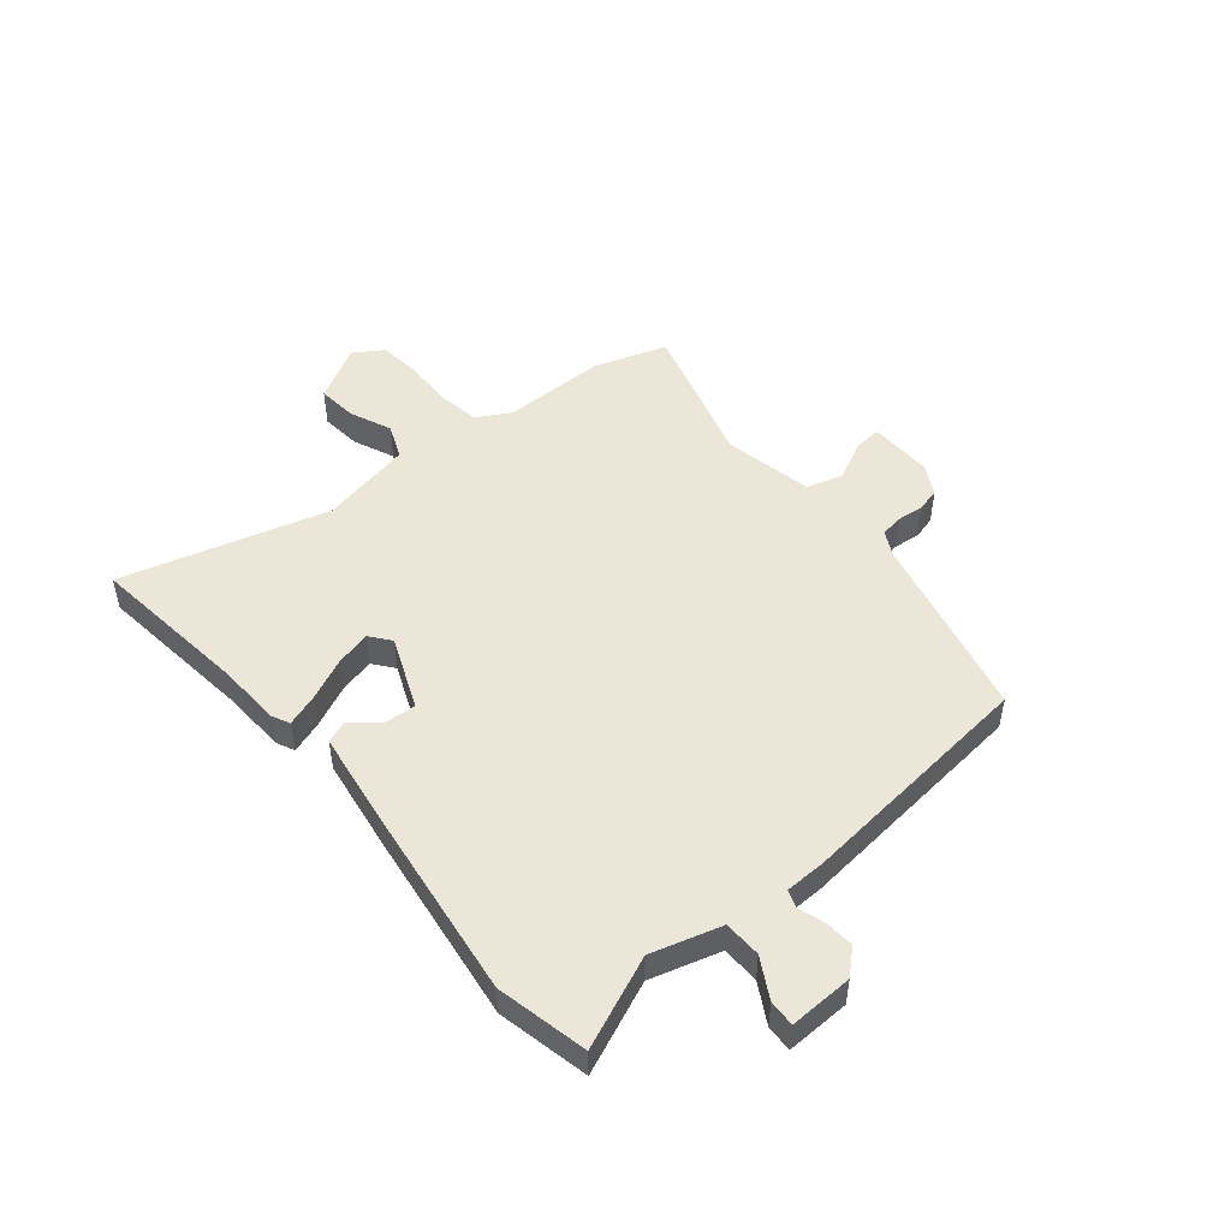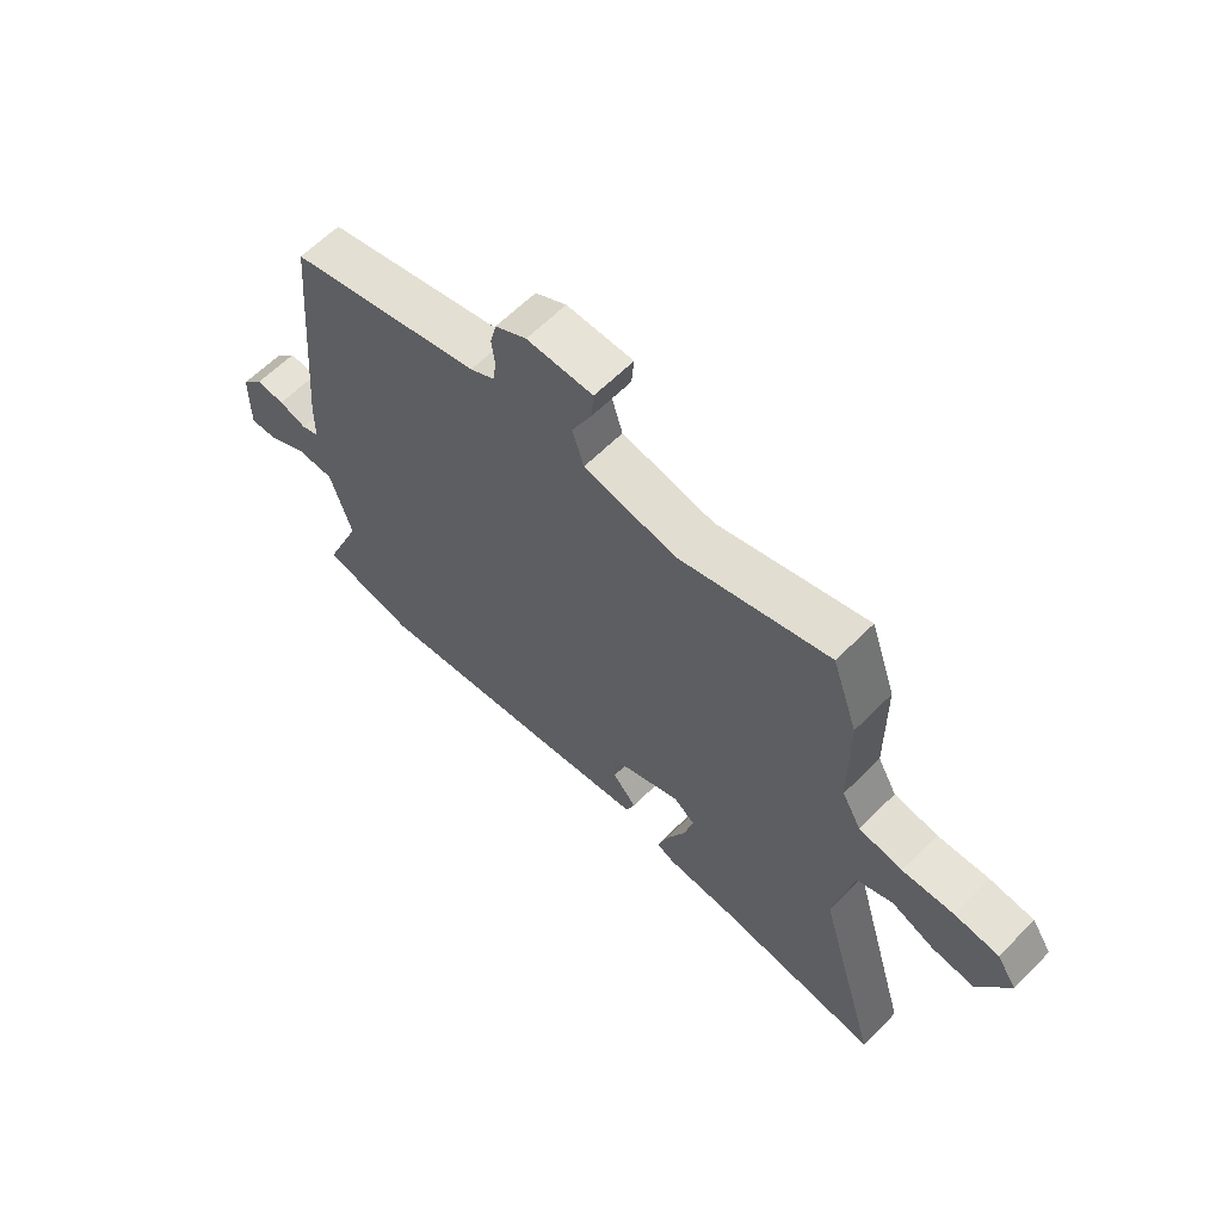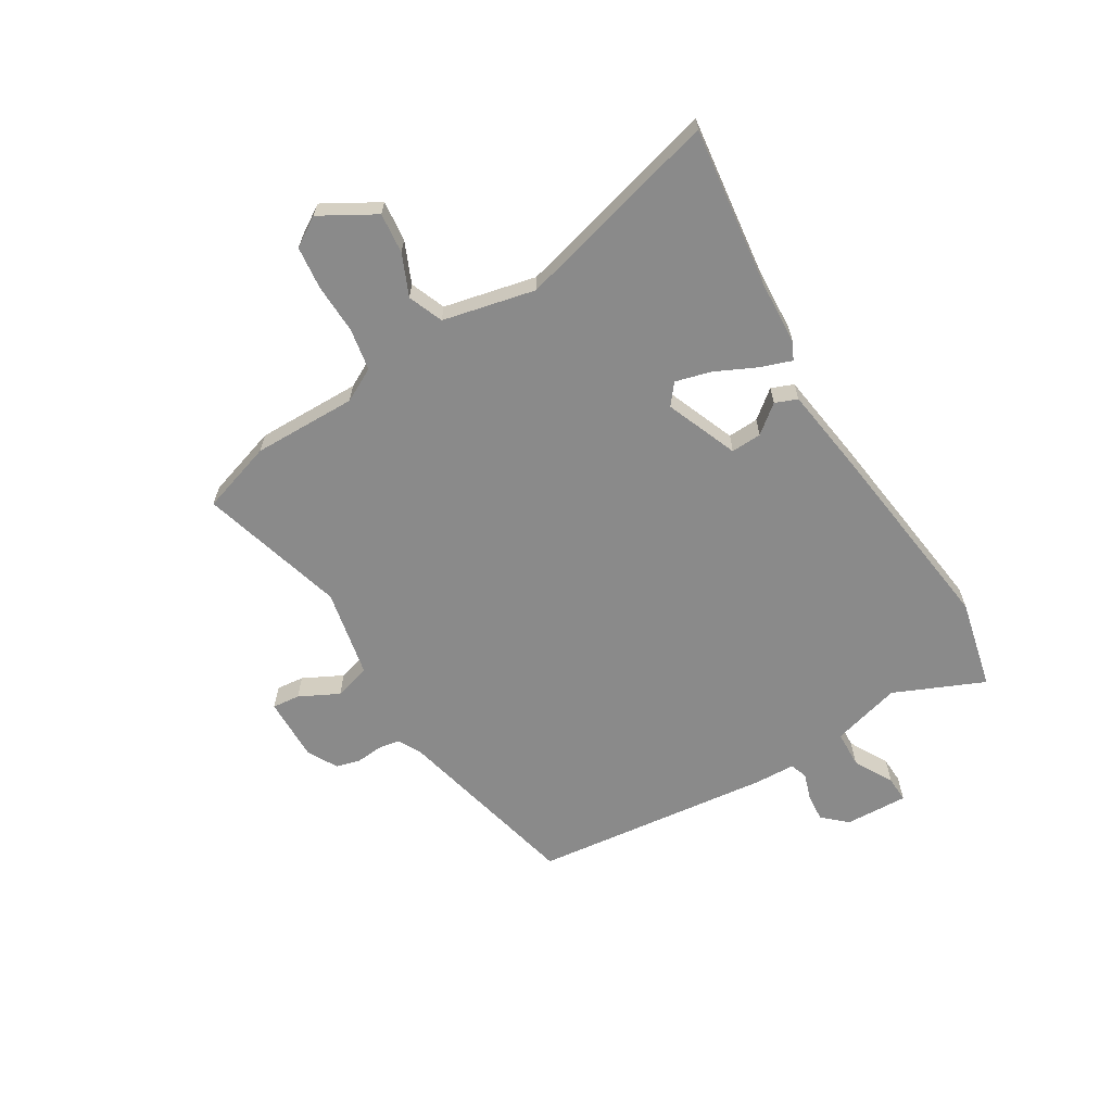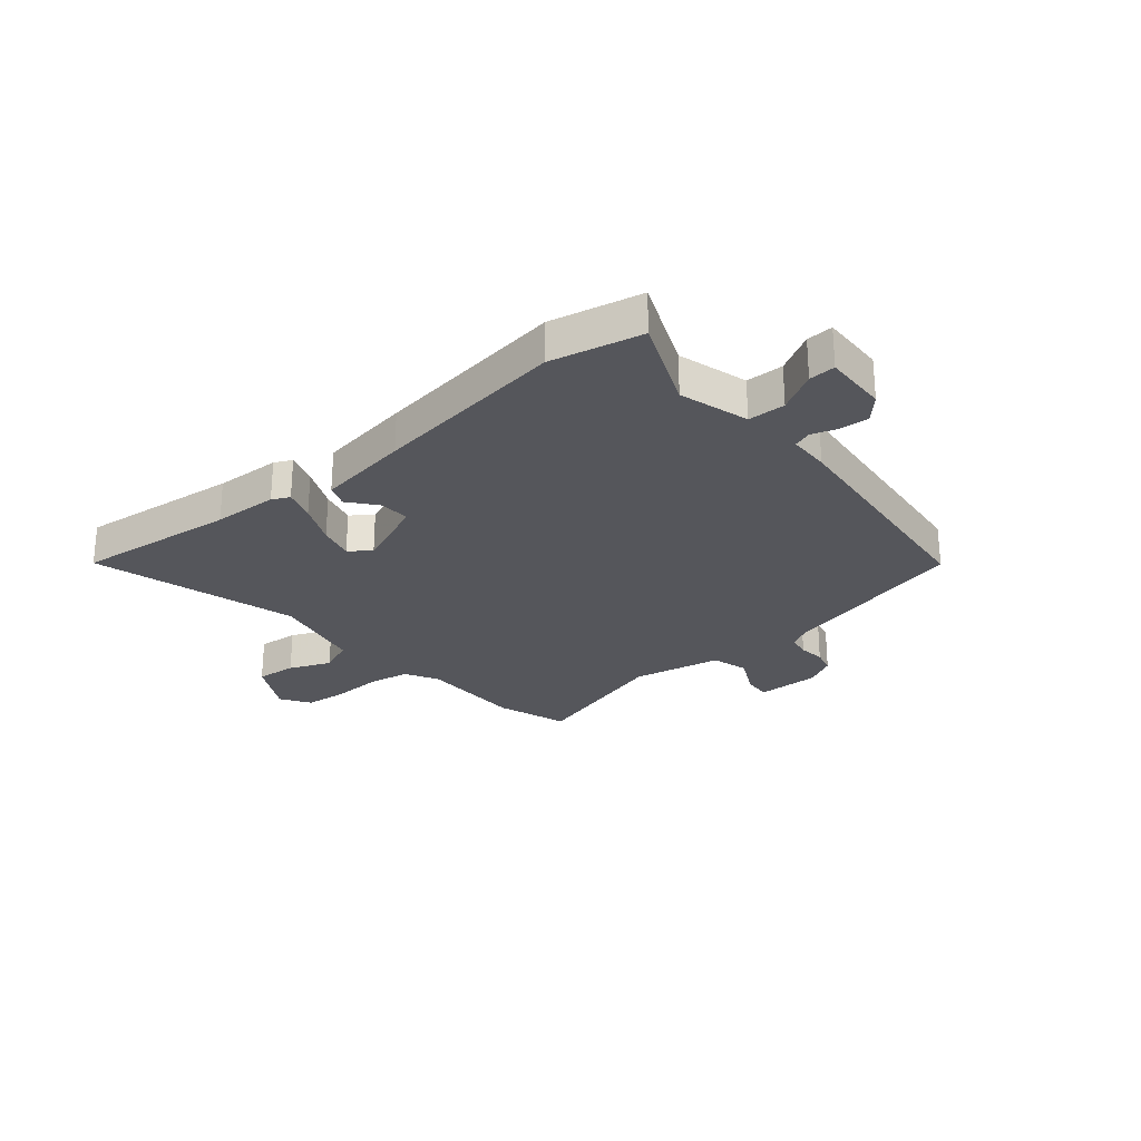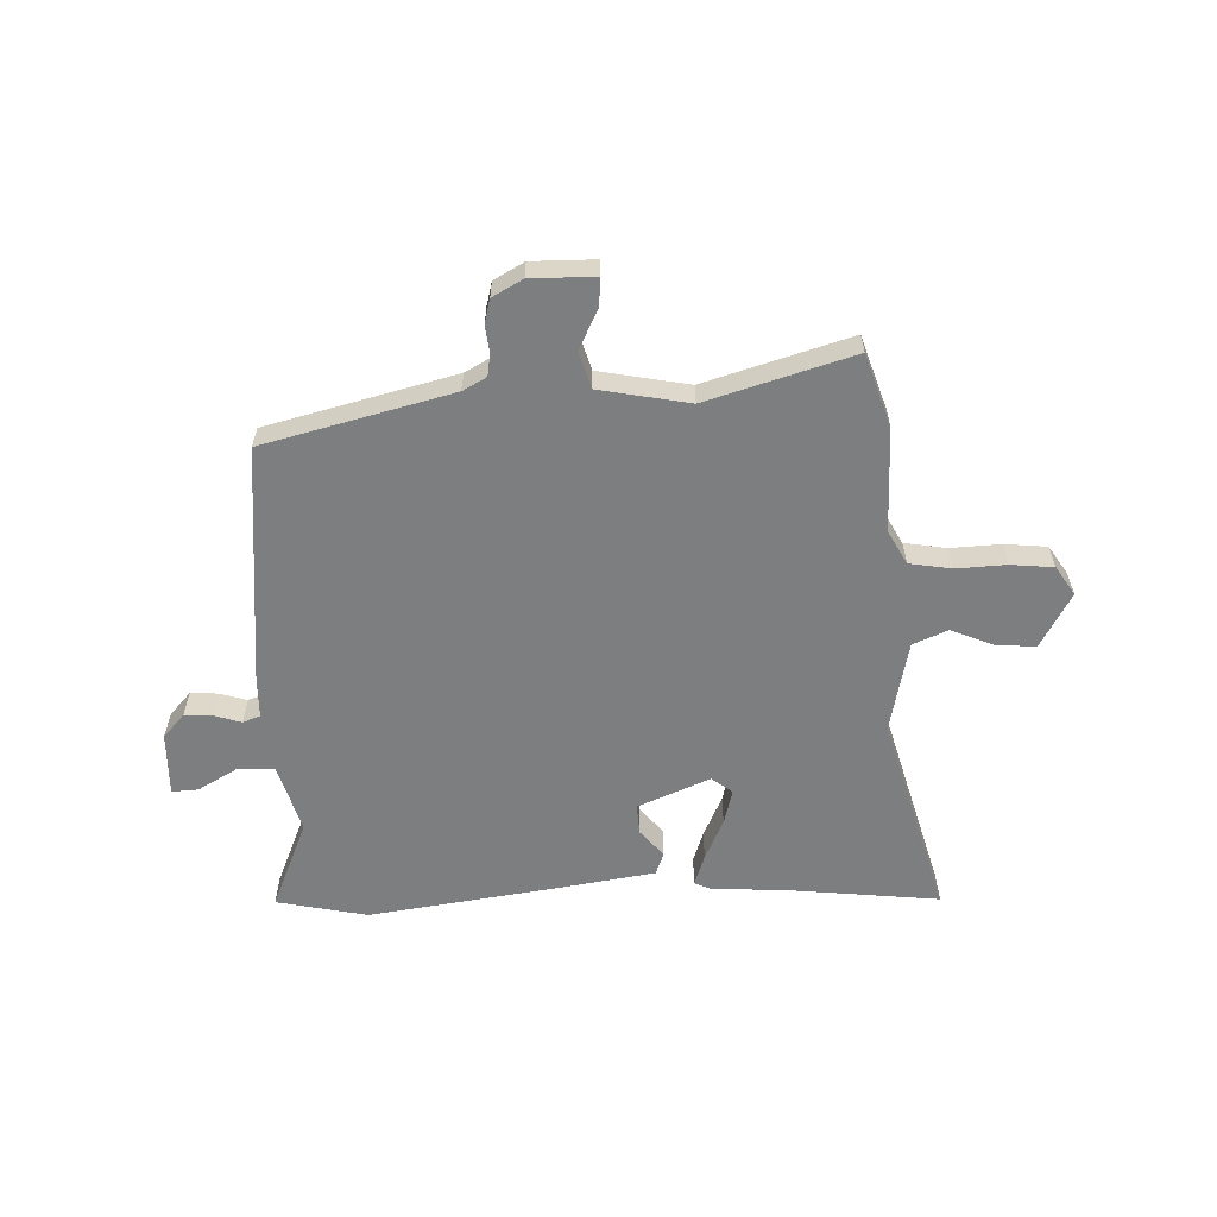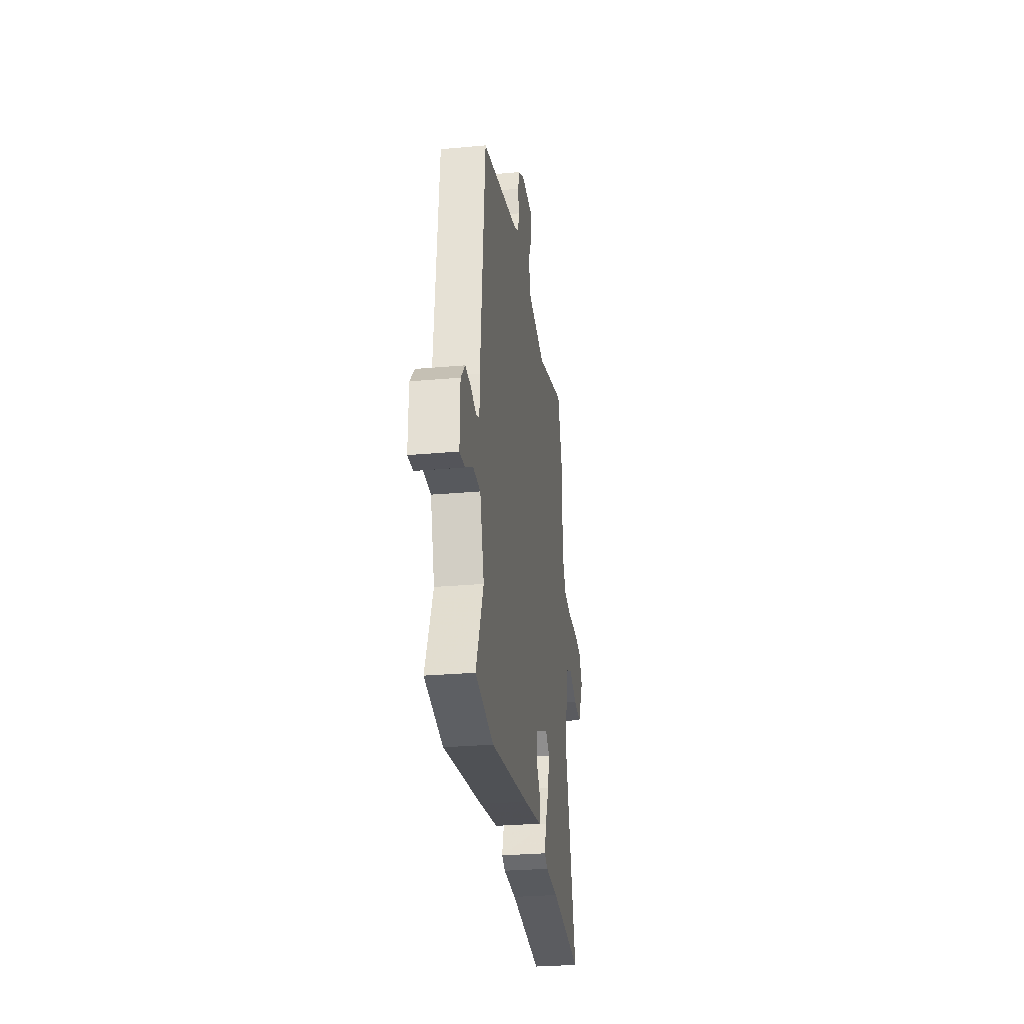
<metadata>
{"format":"obj","ext":"obj","renderer":"f3d","projection":"perspective","resolution":1024,"background":"white","views":[{"elev":48.9,"azim":-130.5,"up":"+Y"},{"elev":62.3,"azim":44.7,"up":"+Z"},{"elev":-63.5,"azim":119.9,"up":"+Y"},{"elev":-26.3,"azim":-140.7,"up":"+Y"},{"elev":-59.3,"azim":1.6,"up":"+Y"},{"elev":-28.6,"azim":-82.3,"up":"+Z"}]}
</metadata>
<code>
v 0.645 0.07 -0.515
v 0.352 0.07 -0.485
v 0.233 0.07 -0.481
v 0.201 0.07 -0.466
v 0.22 0.07 -0.408
v 0.254 0.07 -0.332
v 0.27 0.07 -0.267
v 0.232 0.07 -0.238
v 0.101 0.07 -0.294
v 0.105 0.07 -0.35
v 0.147 0.07 -0.4
v 0.132 0.07 -0.441
v -0.038 0.07 -0.469
v -0.392 0.07 -0.522
v -0.558 0.07 -0.488
v -0.49 0.07 -0.322
v -0.528 0.07 -0.196
v -0.596 0.07 -0.195
v -0.667 0.07 -0.236
v -0.715 0.07 -0.239
v -0.713 0.07 -0.123
v -0.674 0.07 -0.079
v -0.623 0.07 -0.082
v -0.574 0.07 -0.097
v -0.542 0.07 -0.085
v -0.541 0.07 -0.01
v -0.501 0.07 0.43
v -0.159 0.07 0.519
v -0.116 0.07 0.543
v -0.11 0.07 0.584
v -0.116 0.07 0.632
v -0.105 0.07 0.676
v -0.05 0.07 0.707
v 0.067 0.07 0.707
v 0.063 0.07 0.656
v 0.028 0.07 0.583
v 0.048 0.07 0.517
v 0.212 0.07 0.487
v 0.477 0.07 0.568
v 0.522 0.07 0.437
v 0.524 0.07 0.247
v 0.558 0.07 0.186
v 0.635 0.07 0.174
v 0.726 0.07 0.179
v 0.804 0.07 0.172
v 0.839 0.07 0.119
v 0.784 0.07 0.018
v 0.71 0.07 0.024
v 0.634 0.07 0.055
v 0.571 0.07 0.028
v 0.537 0.07 -0.141
v 0.645 0 -0.515
v 0.352 0 -0.485
v 0.233 0 -0.481
v 0.201 0 -0.466
v 0.22 0 -0.408
v 0.254 0 -0.332
v 0.27 0 -0.267
v 0.232 0 -0.238
v 0.101 0 -0.294
v 0.105 0 -0.35
v 0.147 0 -0.4
v 0.132 0 -0.441
v -0.038 0 -0.469
v -0.392 0 -0.522
v -0.558 0 -0.488
v -0.49 0 -0.322
v -0.528 0 -0.196
v -0.596 0 -0.195
v -0.667 0 -0.236
v -0.715 0 -0.239
v -0.713 0 -0.123
v -0.674 0 -0.079
v -0.623 0 -0.082
v -0.574 0 -0.097
v -0.542 0 -0.085
v -0.541 0 -0.01
v -0.501 0 0.43
v -0.159 0 0.519
v -0.116 0 0.543
v -0.11 0 0.584
v -0.116 0 0.632
v -0.105 0 0.676
v -0.05 0 0.707
v 0.067 0 0.707
v 0.063 0 0.656
v 0.028 0 0.583
v 0.048 0 0.517
v 0.212 0 0.487
v 0.477 0 0.568
v 0.522 0 0.437
v 0.524 0 0.247
v 0.558 0 0.186
v 0.635 0 0.174
v 0.726 0 0.179
v 0.804 0 0.172
v 0.839 0 0.119
v 0.784 0 0.018
v 0.71 0 0.024
v 0.634 0 0.055
v 0.571 0 0.028
v 0.537 0 -0.141
f 47 48 49
f 46 47 49
f 45 46 49
f 44 45 49
f 43 44 49
f 42 43 49 50
f 41 42 50 51
f 38 39 40 41
f 37 38 41 51
f 34 35 36
f 33 34 36
f 32 33 36
f 31 32 36
f 30 31 36
f 29 30 36 37
f 37 51 1
f 29 37 1
f 28 29 1
f 25 26 27 28
f 22 23 24
f 21 22 24
f 20 21 24
f 19 20 24
f 18 19 24
f 17 18 24 25
f 16 17 25 28
f 14 15 16
f 13 14 16
f 12 13 16
f 11 12 16
f 10 11 16
f 9 10 16 28
f 4 5 6
f 3 4 6
f 2 3 6
f 2 6 7
f 1 2 7
f 28 1 7 8
f 8 9 28
f 100 99 98
f 100 98 97
f 100 97 96
f 100 96 95
f 100 95 94
f 101 100 94 93
f 102 101 93 92
f 92 91 90 89
f 102 92 89 88
f 87 86 85
f 87 85 84
f 87 84 83
f 87 83 82
f 87 82 81
f 88 87 81 80
f 52 102 88
f 52 88 80
f 52 80 79
f 79 78 77 76
f 75 74 73
f 75 73 72
f 75 72 71
f 75 71 70
f 75 70 69
f 76 75 69 68
f 79 76 68 67
f 67 66 65
f 67 65 64
f 67 64 63
f 67 63 62
f 67 62 61
f 79 67 61 60
f 57 56 55
f 57 55 54
f 57 54 53
f 58 57 53
f 58 53 52
f 59 58 52 79
f 79 60 59
f 1 52 53 2
f 2 53 54 3
f 3 54 55 4
f 4 55 56 5
f 5 56 57 6
f 6 57 58 7
f 7 58 59 8
f 8 59 60 9
f 9 60 61 10
f 10 61 62 11
f 11 62 63 12
f 12 63 64 13
f 13 64 65 14
f 14 65 66 15
f 15 66 67 16
f 16 67 68 17
f 17 68 69 18
f 18 69 70 19
f 19 70 71 20
f 20 71 72 21
f 21 72 73 22
f 22 73 74 23
f 23 74 75 24
f 24 75 76 25
f 25 76 77 26
f 26 77 78 27
f 27 78 79 28
f 28 79 80 29
f 29 80 81 30
f 30 81 82 31
f 31 82 83 32
f 32 83 84 33
f 33 84 85 34
f 34 85 86 35
f 35 86 87 36
f 36 87 88 37
f 37 88 89 38
f 38 89 90 39
f 39 90 91 40
f 40 91 92 41
f 41 92 93 42
f 42 93 94 43
f 43 94 95 44
f 44 95 96 45
f 45 96 97 46
f 46 97 98 47
f 47 98 99 48
f 48 99 100 49
f 49 100 101 50
f 50 101 102 51
f 51 102 52 1

</code>
